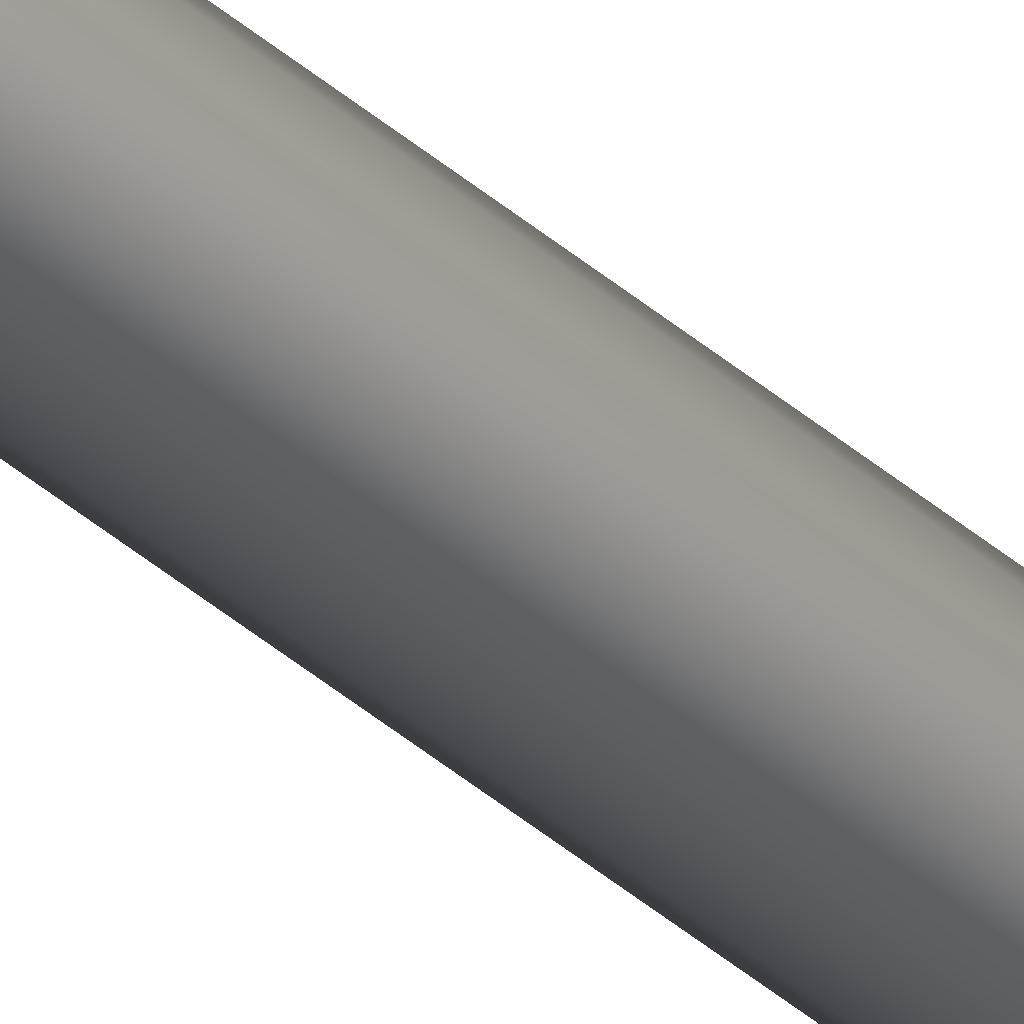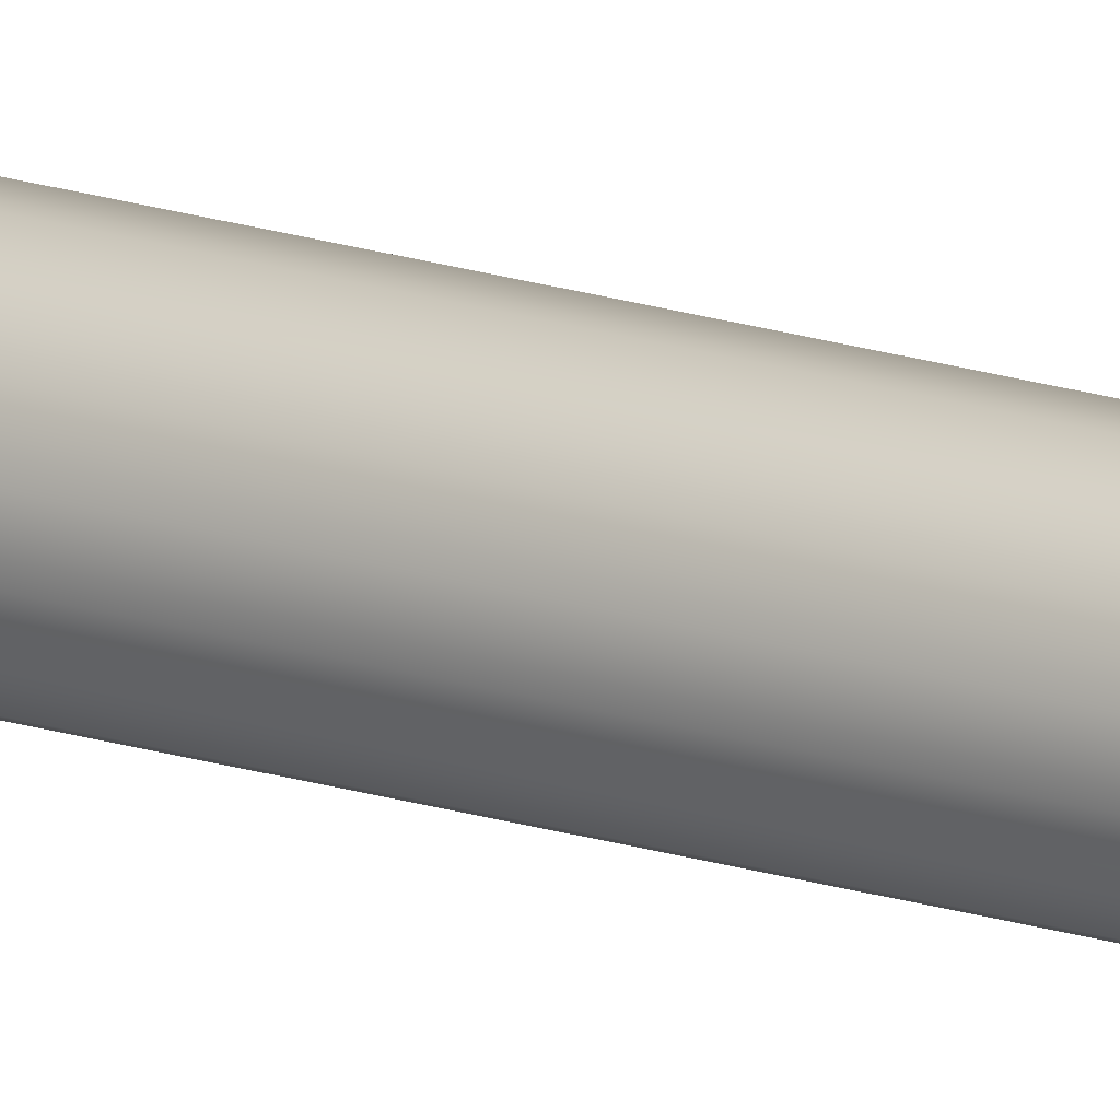
<metadata>
{"format":"obj","ext":"obj","renderer":"f3d","projection":"perspective","resolution":1024,"background":"white","views":[{"elev":-63.7,"azim":-127.7,"up":"+Y"},{"elev":75.8,"azim":101.6,"up":"+Y"}]}
</metadata>
<code>
o Mast_3,5m_Albstadt.002
v 0 0 3.5
v 0 0.038 3.5
v 0 0.038 1.019
v 0 0.055 1.003
v 0 0.055 0
v 0 0 3.5
v -0.01454 0.03511 3.5
v -0.01454 0.03511 1.019
v -0.02105 0.05081 1.003
v -0.02105 0.05081 0
v 0 0 3.5
v -0.02687 0.02687 3.5
v -0.02687 0.02687 1.019
v -0.03889 0.03889 1.003
v -0.03889 0.03889 0
v 0 0 3.5
v -0.03511 0.01454 3.5
v -0.03511 0.01454 1.019
v -0.05081 0.02105 1.003
v -0.05081 0.02105 0
v 0 0 3.5
v -0.038 0 3.5
v -0.038 0 1.019
v -0.055 0 1.003
v -0.055 0 0
v 0 0 3.5
v -0.03511 -0.01454 3.5
v -0.03511 -0.01454 1.019
v -0.05081 -0.02105 1.003
v -0.05081 -0.02105 0
v 0 0 3.5
v -0.02687 -0.02687 3.5
v -0.02687 -0.02687 1.019
v -0.03889 -0.03889 1.003
v -0.03889 -0.03889 0
v 0 0 3.5
v -0.01454 -0.03511 3.5
v -0.01454 -0.03511 1.019
v -0.02105 -0.05081 1.003
v -0.02105 -0.05081 0
v 0 0 3.5
v 0 -0.038 3.5
v 0 -0.038 1.019
v 0 -0.055 1.003
v 0 -0.055 0
v 0 0 3.5
v 0.01454 -0.03511 3.5
v 0.01454 -0.03511 1.019
v 0.02105 -0.05081 1.003
v 0.02105 -0.05081 0
v 0 0 3.5
v 0.02687 -0.02687 3.5
v 0.02687 -0.02687 1.019
v 0.03889 -0.03889 1.003
v 0.03889 -0.03889 0
v 0 0 3.5
v 0.03511 -0.01454 3.5
v 0.03511 -0.01454 1.019
v 0.05081 -0.02105 1.003
v 0.05081 -0.02105 0
v 0 0 3.5
v 0.038 0 3.5
v 0.038 0 1.019
v 0.055 0 1.003
v 0.055 0 0
v 0 0 3.5
v 0.03511 0.01454 3.5
v 0.03511 0.01454 1.019
v 0.05081 0.02105 1.003
v 0.05081 0.02105 0
v 0 0 3.5
v 0.02687 0.02687 3.5
v 0.02687 0.02687 1.019
v 0.03889 0.03889 1.003
v 0.03889 0.03889 0
v 0 0 3.5
v 0.01454 0.03511 3.5
v 0.01454 0.03511 1.019
v 0.02105 0.05081 1.003
v 0.02105 0.05081 0
f 1 7 6
f 6 12 11
f 11 17 16
f 16 22 21
f 21 27 26
f 26 32 31
f 31 37 36
f 36 42 41
f 41 47 46
f 46 52 51
f 51 57 56
f 56 62 61
f 61 67 66
f 66 72 71
f 71 77 76
f 76 2 1
f 3 7 2
f 8 12 7
f 13 17 12
f 18 22 17
f 23 27 22
f 28 32 27
f 33 37 32
f 38 42 37
f 43 47 42
f 48 52 47
f 53 57 52
f 58 62 57
f 63 67 62
f 68 72 67
f 73 77 72
f 78 2 77
f 4 8 3
f 9 13 8
f 14 18 13
f 18 24 23
f 23 29 28
f 29 33 28
f 34 38 33
f 38 44 43
f 44 48 43
f 49 53 48
f 54 58 53
f 59 63 58
f 64 68 63
f 69 73 68
f 74 78 73
f 78 4 3
f 5 9 4
f 10 14 9
f 15 19 14
f 20 24 19
f 25 29 24
f 30 34 29
f 35 39 34
f 40 44 39
f 45 49 44
f 50 54 49
f 55 59 54
f 60 64 59
f 65 69 64
f 70 74 69
f 75 79 74
f 80 4 79
f 1 2 7
f 6 7 12
f 11 12 17
f 16 17 22
f 21 22 27
f 26 27 32
f 31 32 37
f 36 37 42
f 41 42 47
f 46 47 52
f 51 52 57
f 56 57 62
f 61 62 67
f 66 67 72
f 71 72 77
f 76 77 2
f 3 8 7
f 8 13 12
f 13 18 17
f 18 23 22
f 23 28 27
f 28 33 32
f 33 38 37
f 38 43 42
f 43 48 47
f 48 53 52
f 53 58 57
f 58 63 62
f 63 68 67
f 68 73 72
f 73 78 77
f 78 3 2
f 4 9 8
f 9 14 13
f 14 19 18
f 18 19 24
f 23 24 29
f 29 34 33
f 34 39 38
f 38 39 44
f 44 49 48
f 49 54 53
f 54 59 58
f 59 64 63
f 64 69 68
f 69 74 73
f 74 79 78
f 78 79 4
f 5 10 9
f 10 15 14
f 15 20 19
f 20 25 24
f 25 30 29
f 30 35 34
f 35 40 39
f 40 45 44
f 45 50 49
f 50 55 54
f 55 60 59
f 60 65 64
f 65 70 69
f 70 75 74
f 75 80 79
f 80 5 4

</code>
